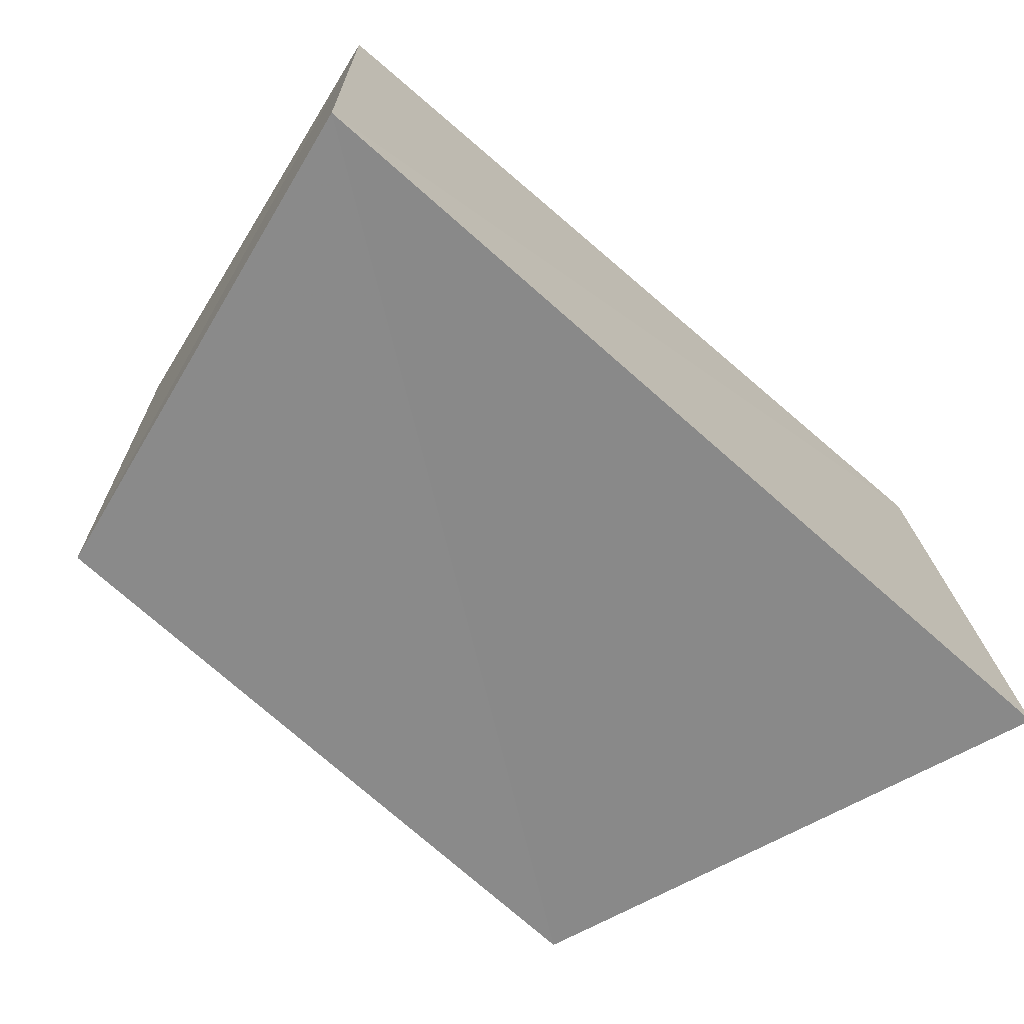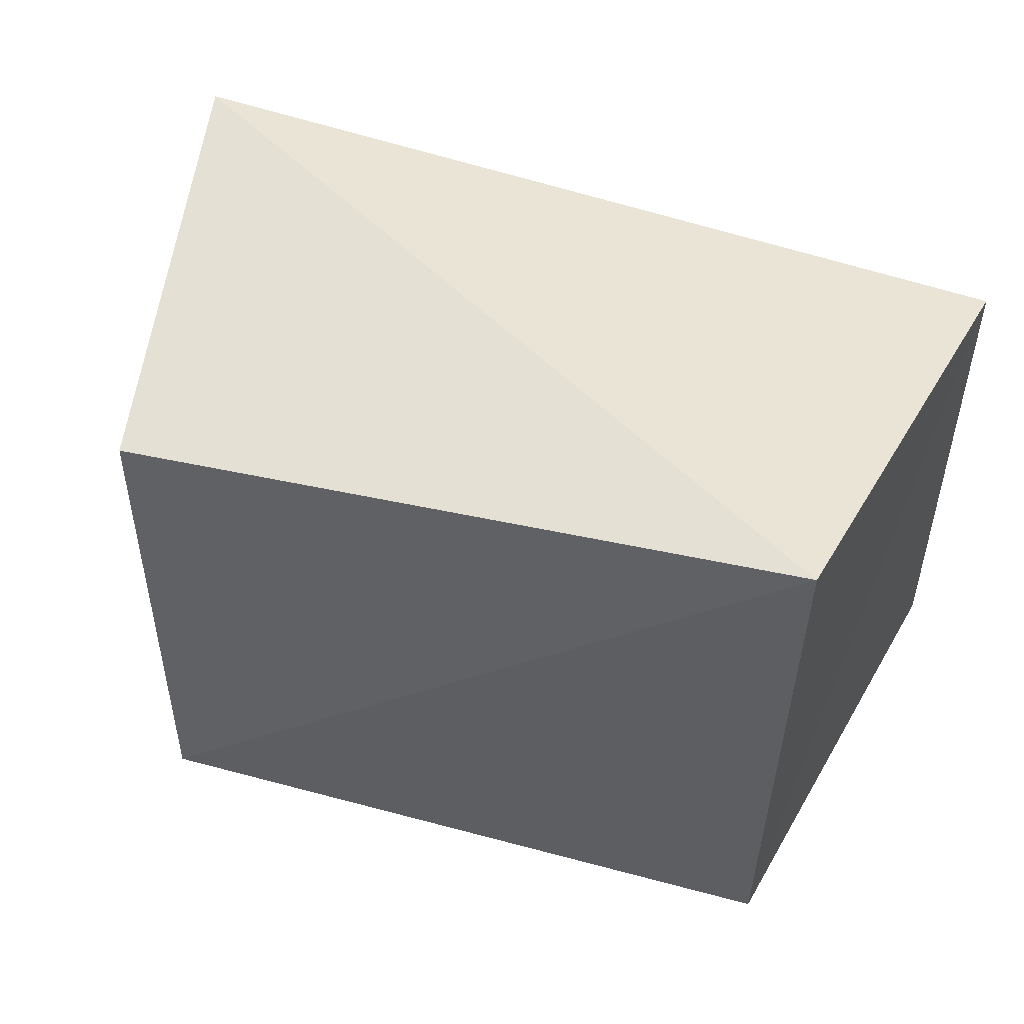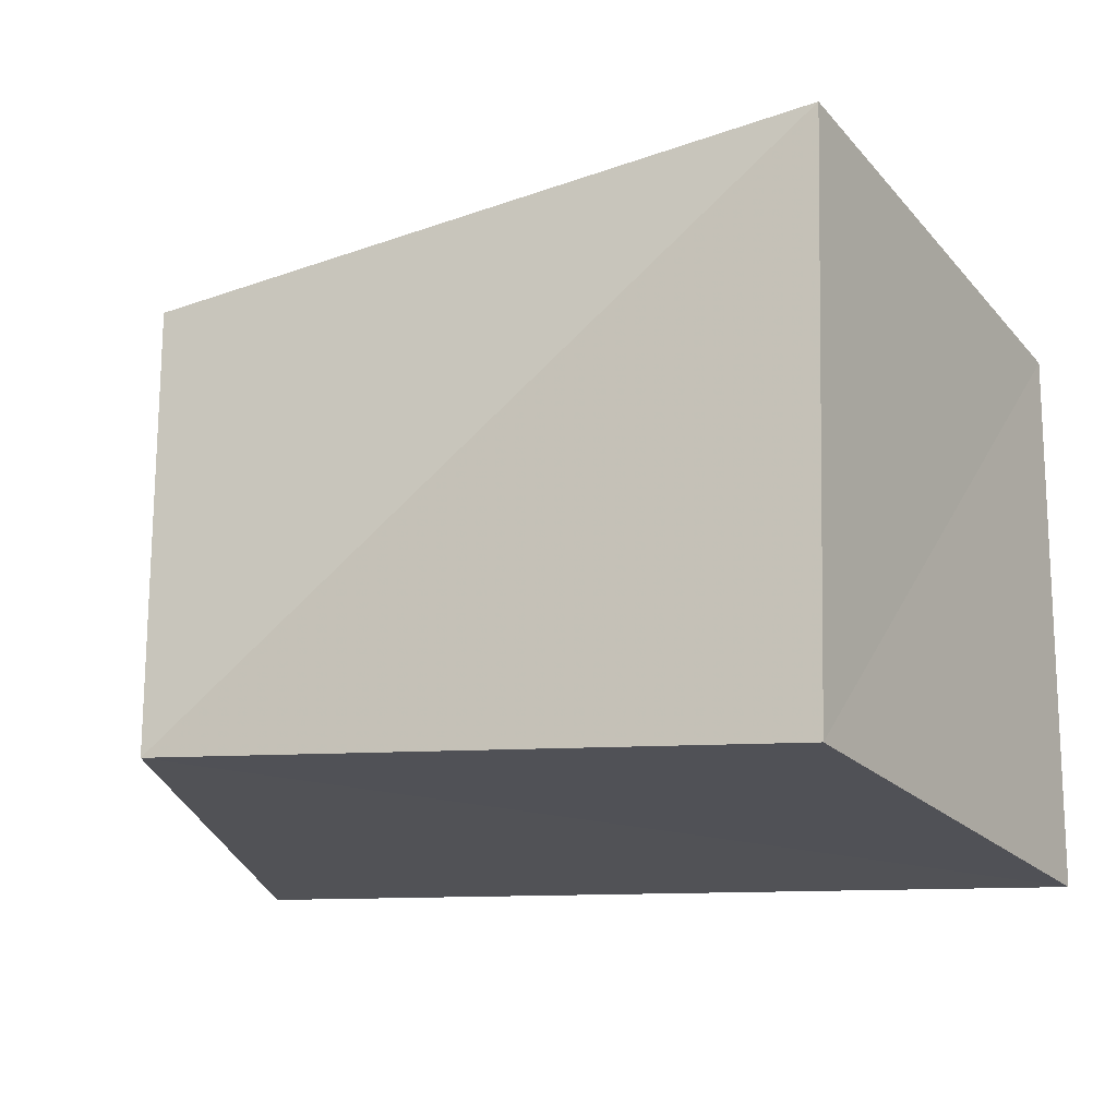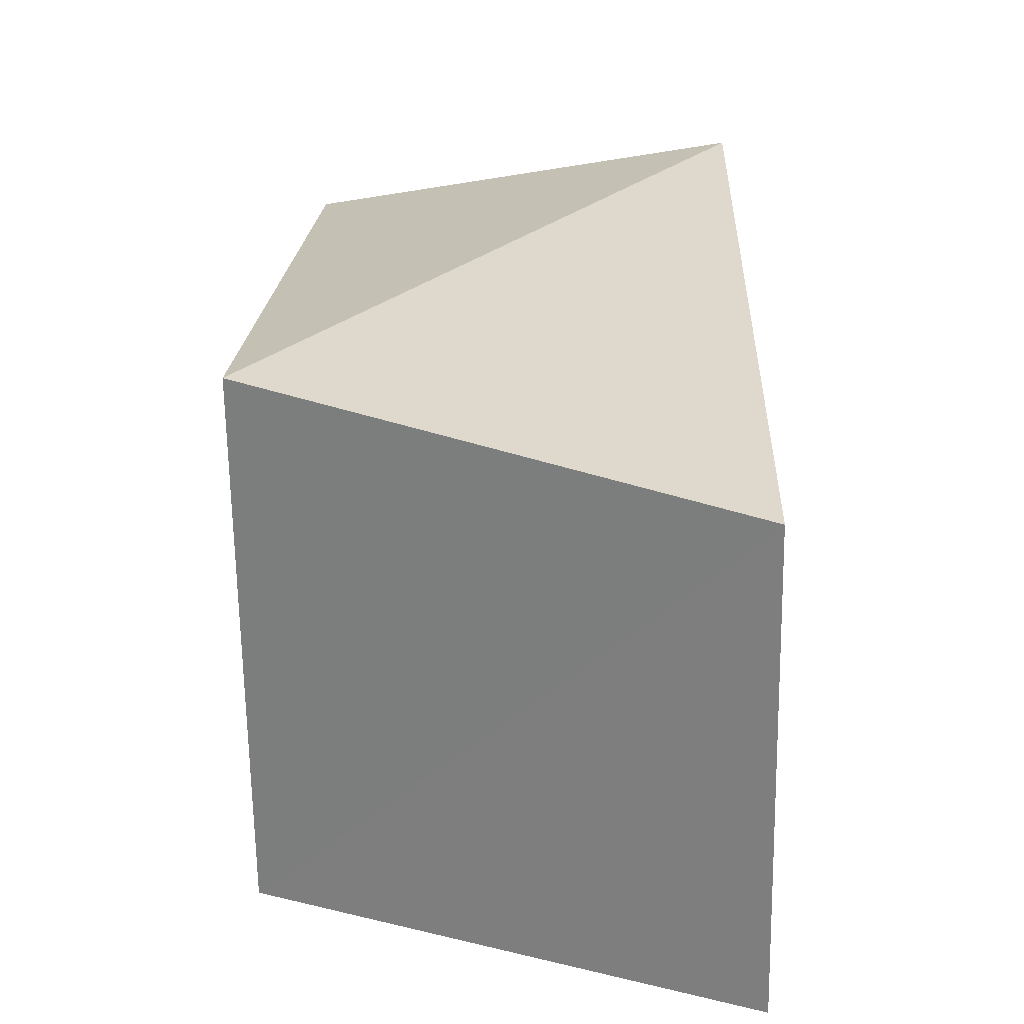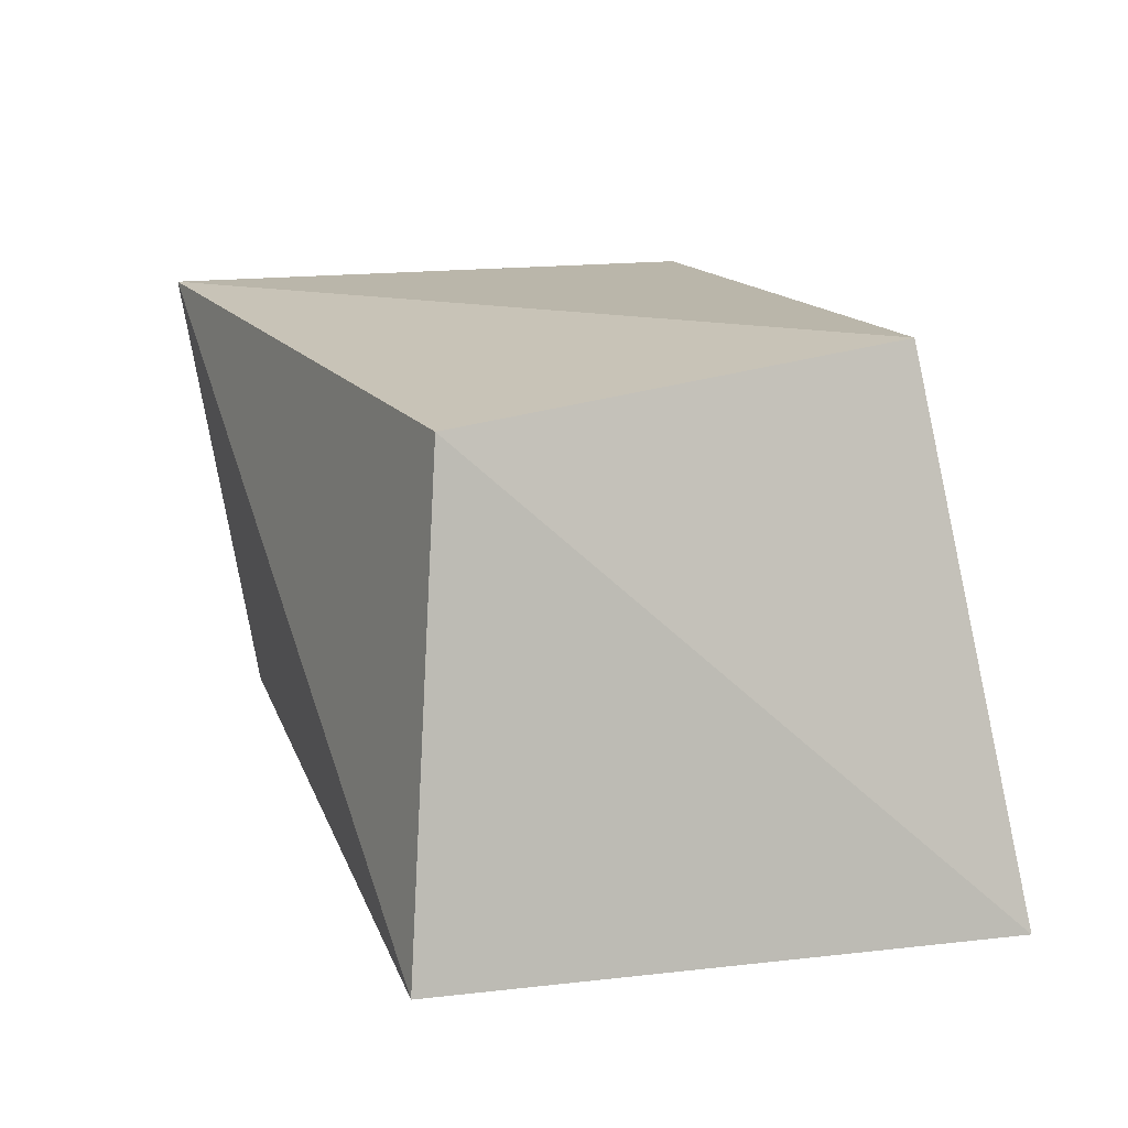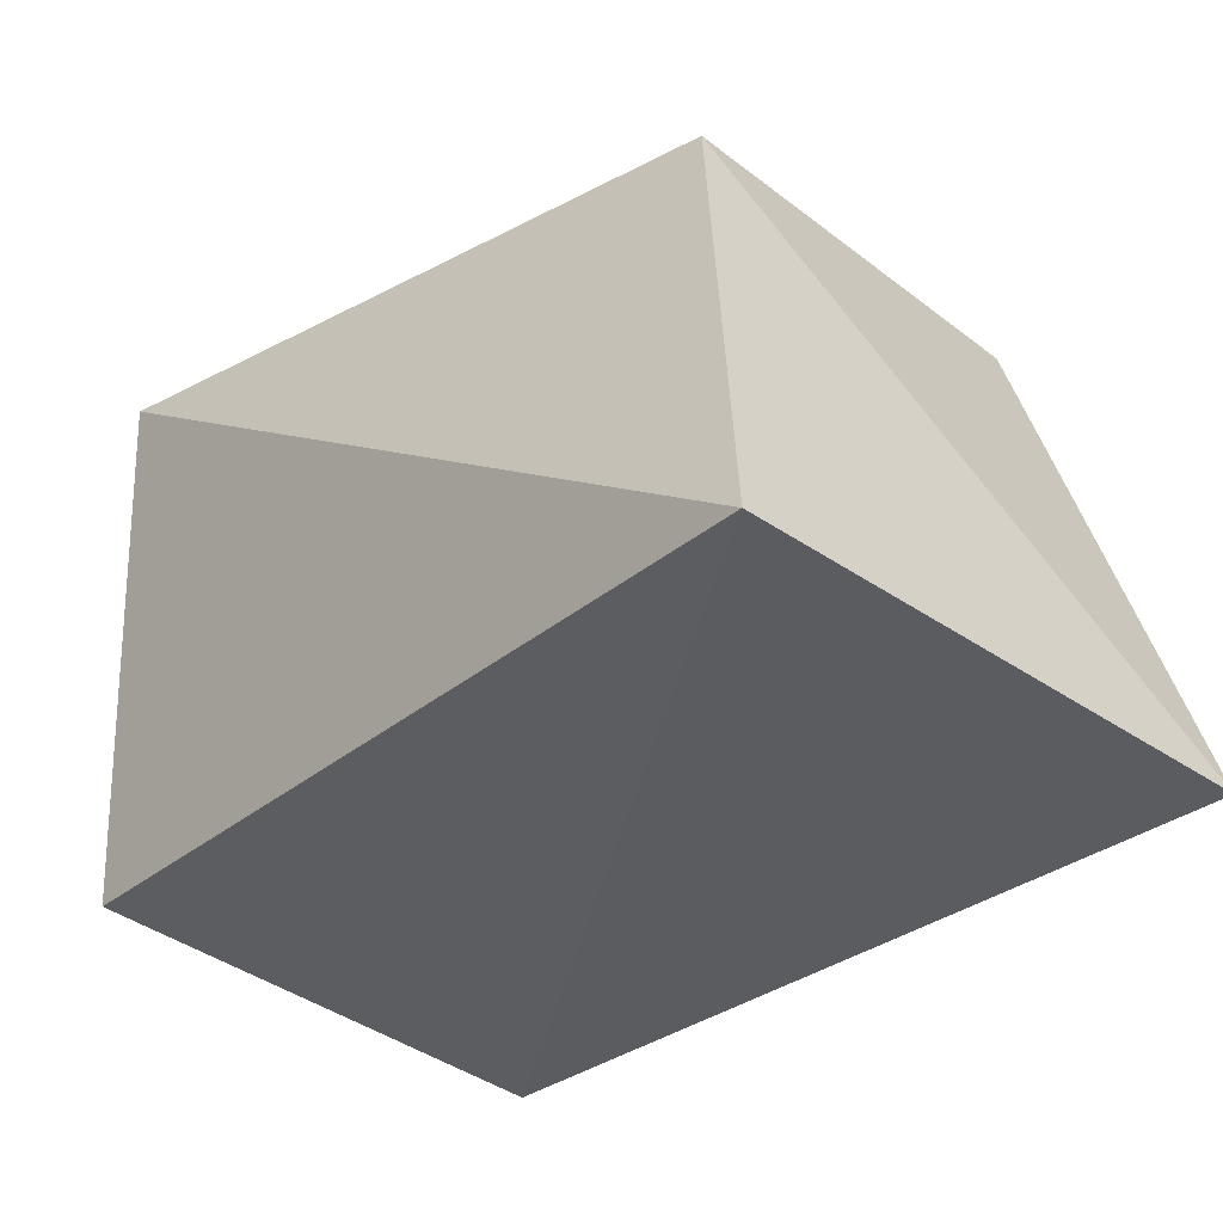
<metadata>
{"format":"obj","ext":"obj","renderer":"f3d","projection":"perspective","resolution":1024,"background":"white","views":[{"elev":-70.6,"azim":136.8,"up":"+Y"},{"elev":50.3,"azim":15.6,"up":"+Y"},{"elev":-14.8,"azim":21.6,"up":"+Y"},{"elev":27.9,"azim":89.2,"up":"+Y"},{"elev":14.3,"azim":-109.5,"up":"+Z"},{"elev":-35.6,"azim":-135.5,"up":"+Z"}]}
</metadata>
<code>
v 0.04245 0.02186 -0.02097
v 0.03164 -0.02434 0.02636
v 0.03284 0.03123 0.02631
v 0.04226 -0.03084 -0.02251
v -0.04458 -0.02819 -0.02451
v -0.04078 0.02756 -0.02377
v -0.03105 -0.02163 0.02692
v -0.03377 0.02278 0.02197
f 7 8 5
f 4 7 5
f 5 8 6
f 6 4 5
f 7 3 8
f 2 7 4
f 2 3 7
f 8 3 6
f 1 4 6
f 6 3 1
f 1 2 4
f 3 2 1

</code>
